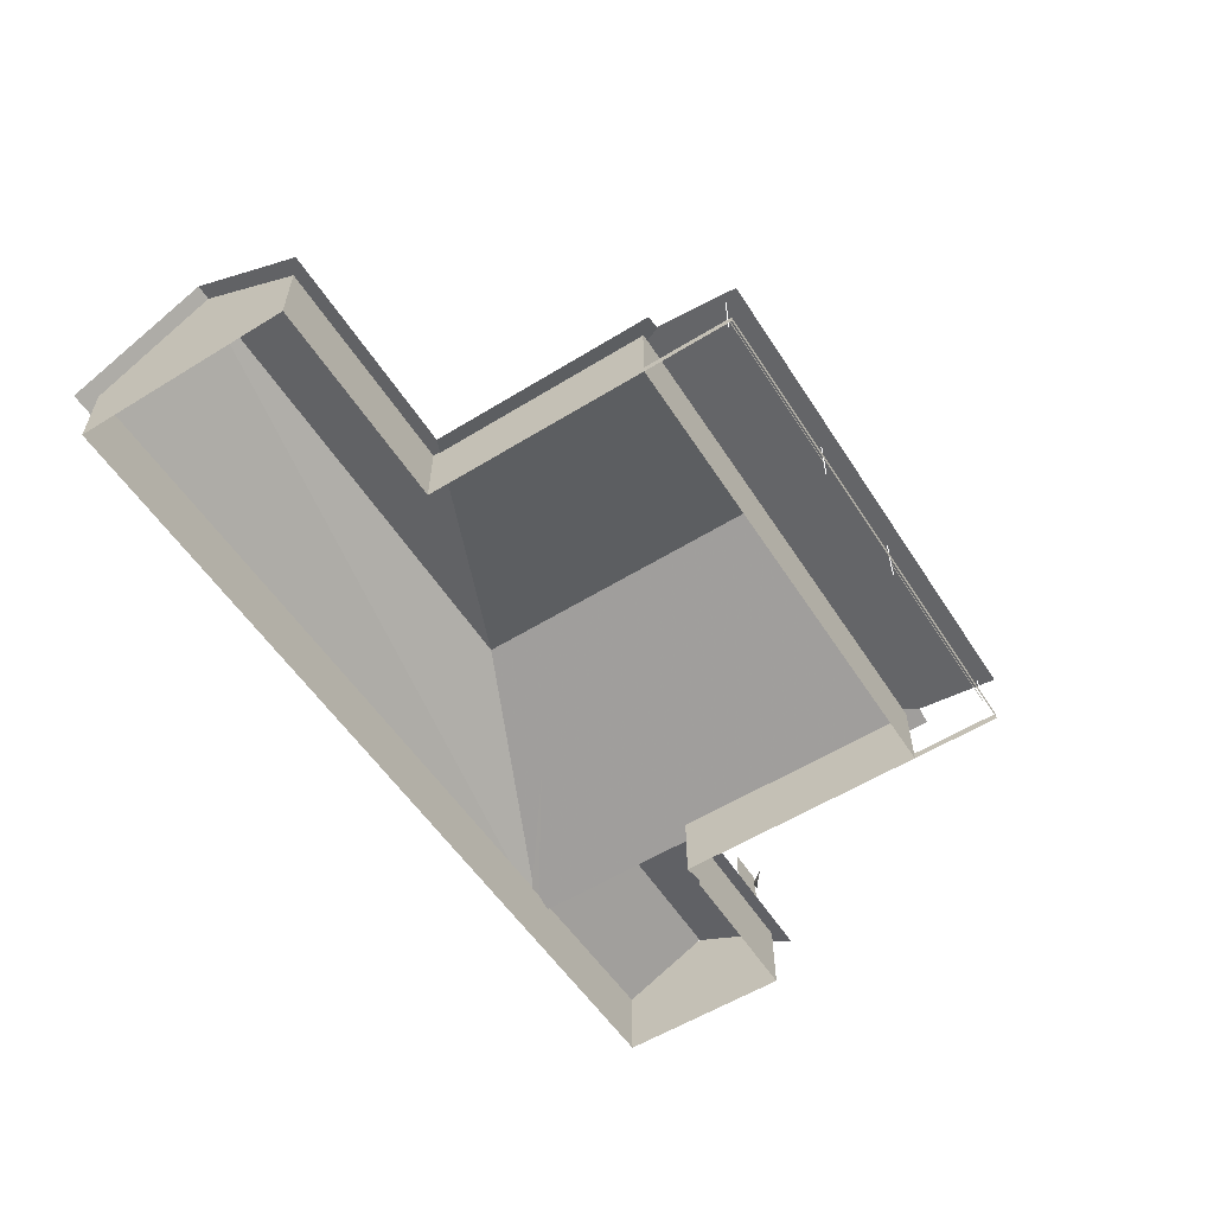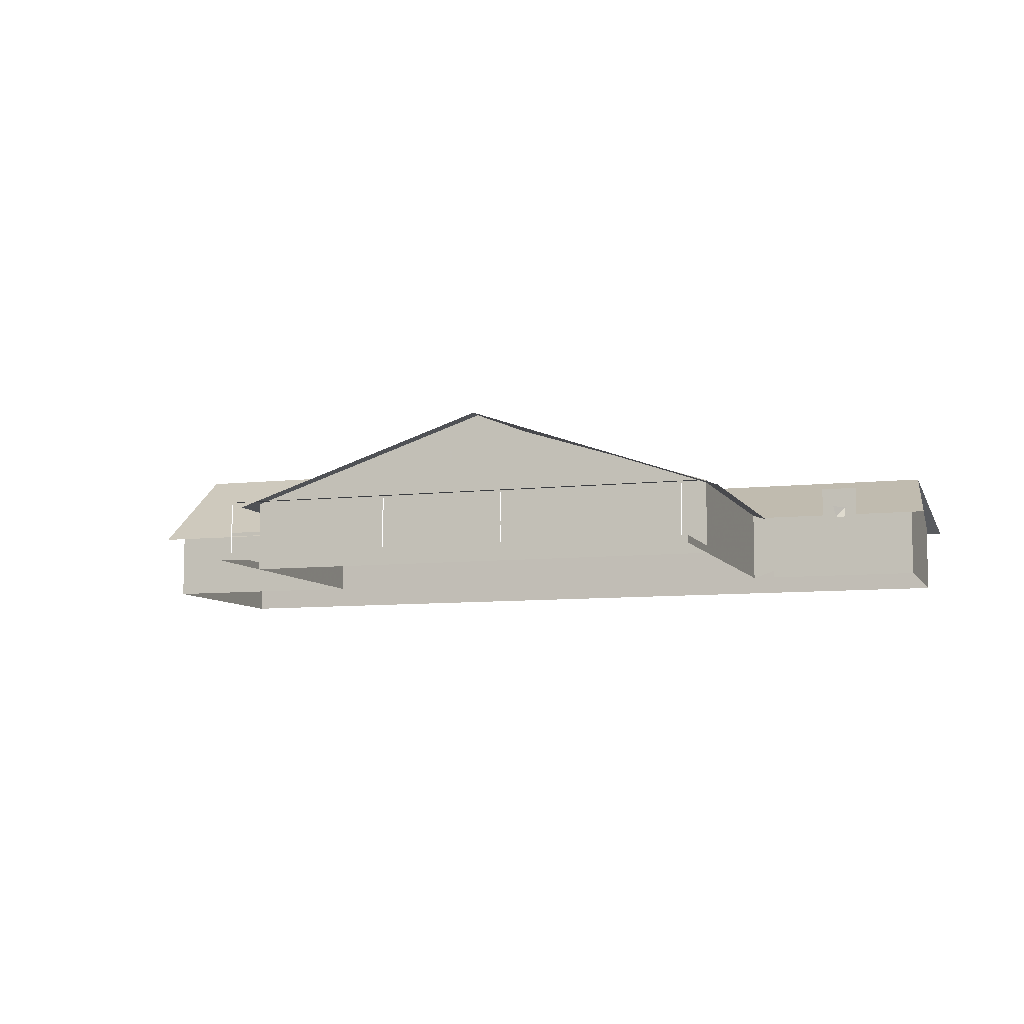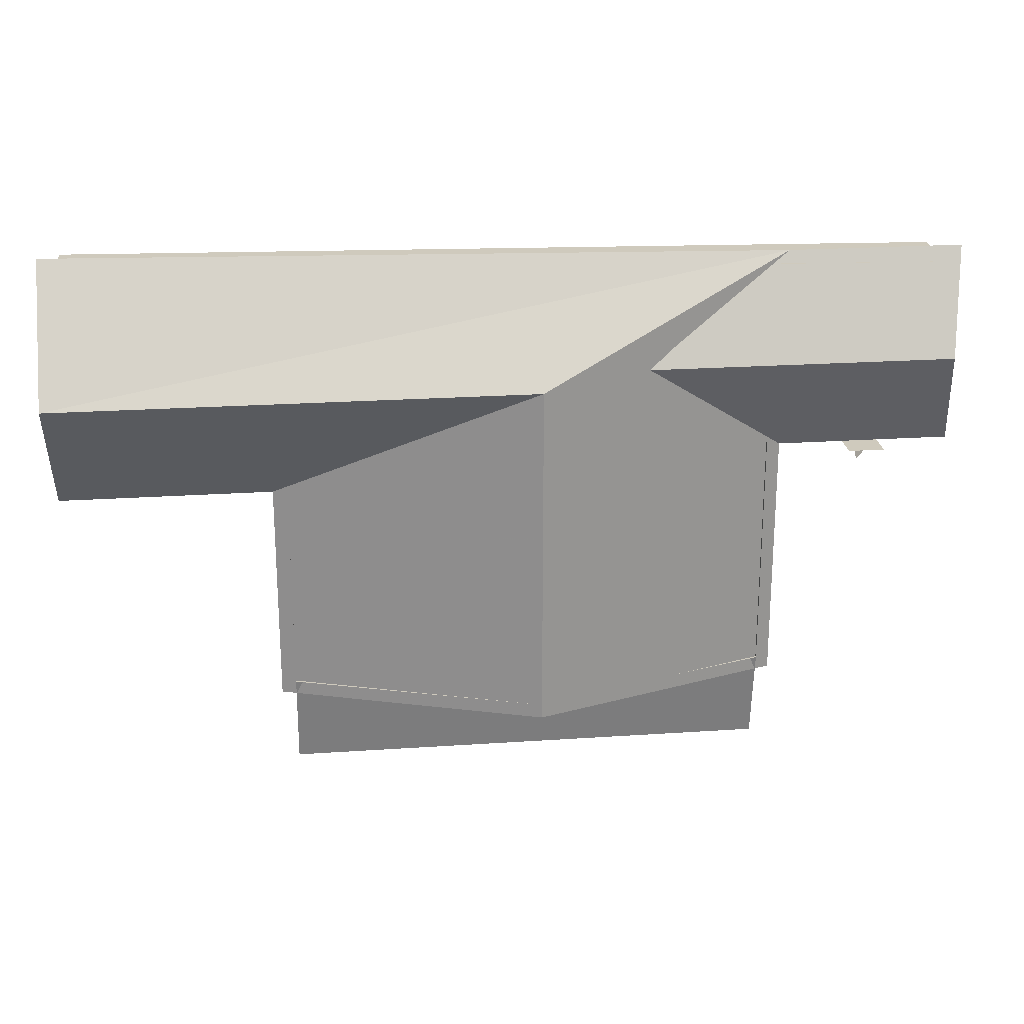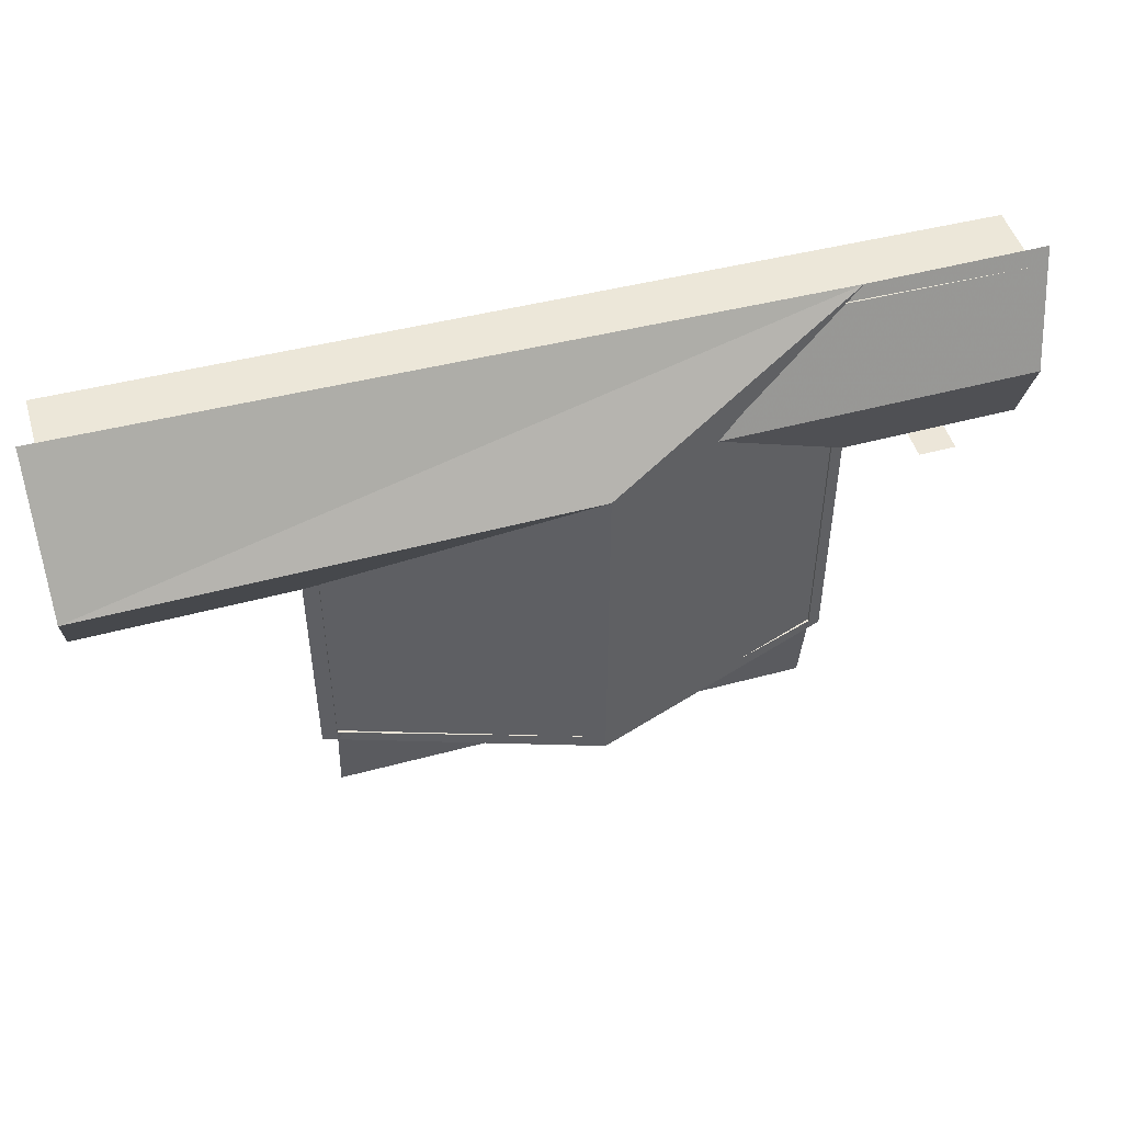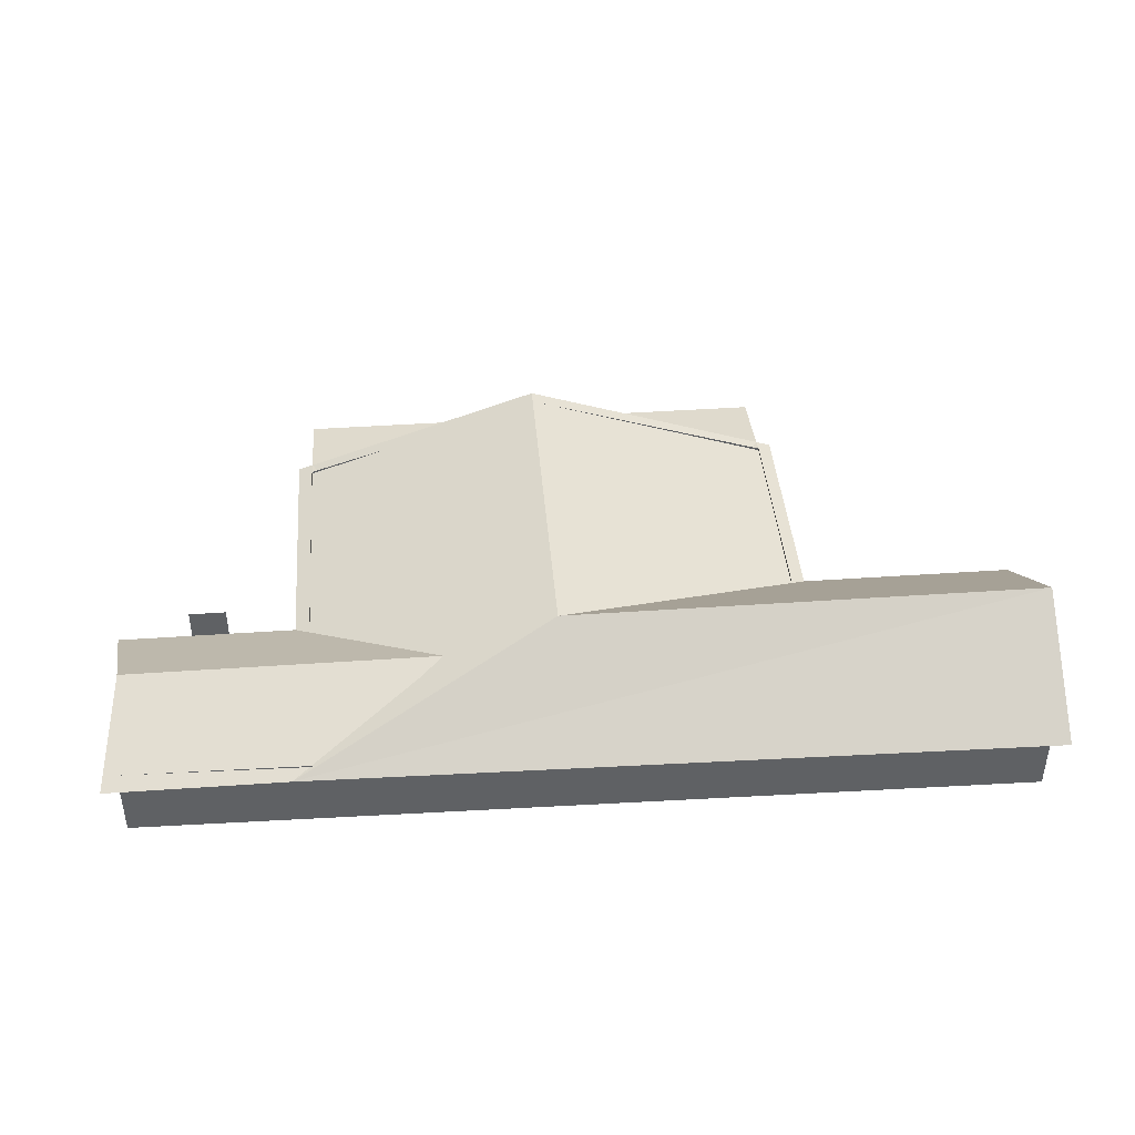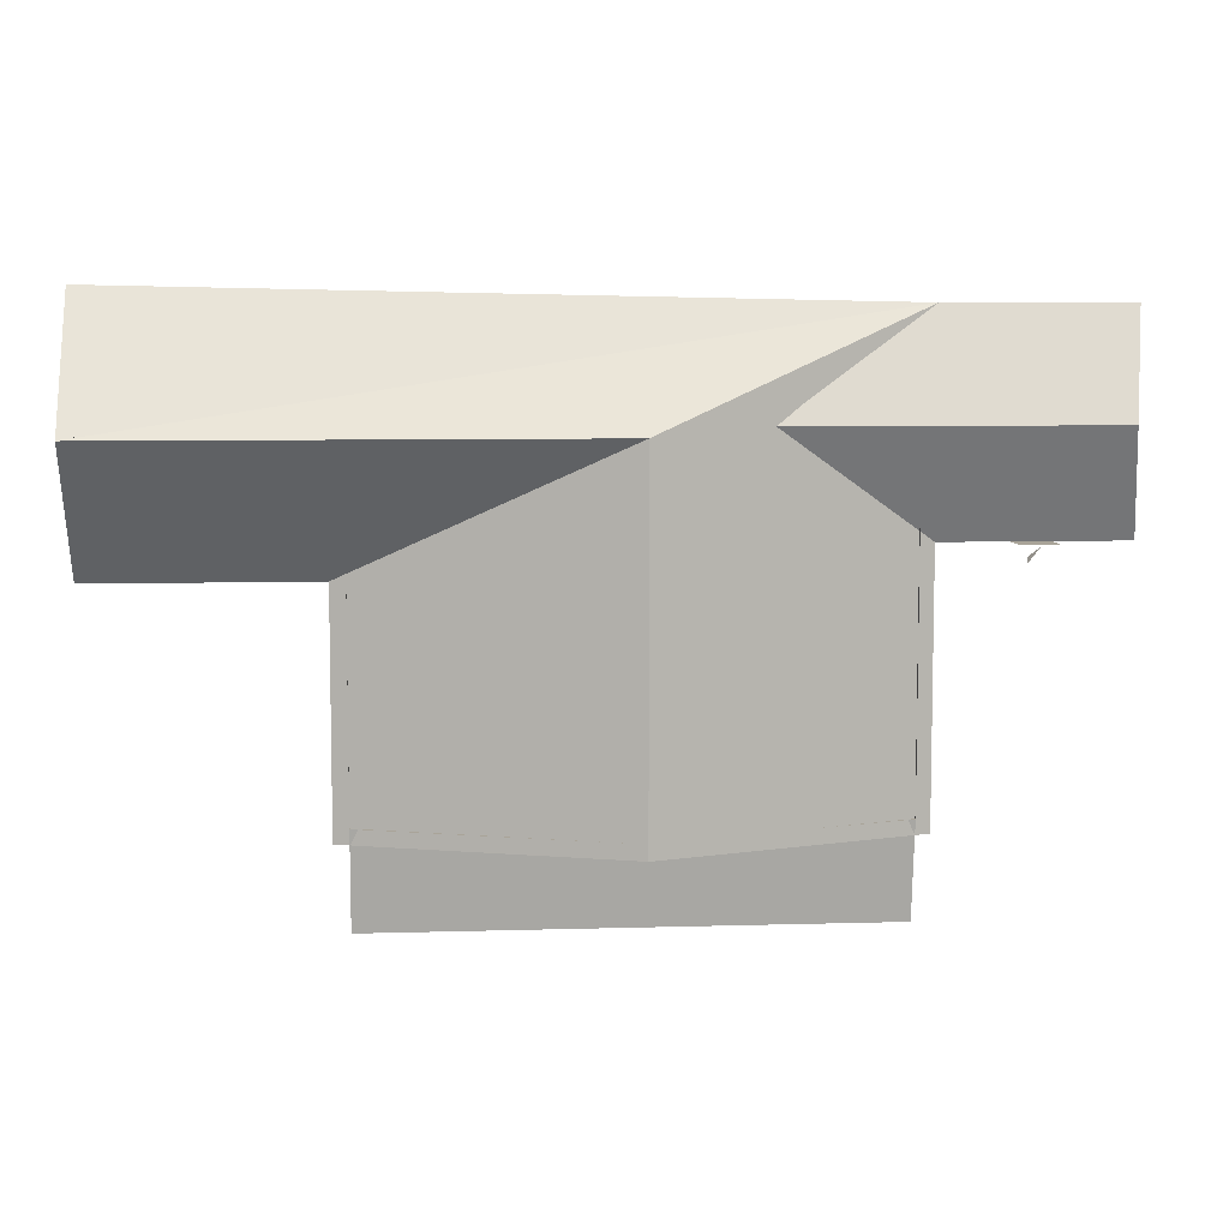
<metadata>
{"format":"obj","ext":"obj","renderer":"f3d","projection":"perspective","resolution":1024,"background":"white","views":[{"elev":-57.3,"azim":-57.4,"up":"+Z"},{"elev":-8.0,"azim":18.0,"up":"+Z"},{"elev":22.8,"azim":-6.6,"up":"+Y"},{"elev":49.0,"azim":-16.7,"up":"+Y"},{"elev":41.7,"azim":175.2,"up":"+Z"},{"elev":7.2,"azim":-4.8,"up":"+Y"}]}
</metadata>
<code>
v 2.08 -0.64 0
v 2.08 -0.64 1.6
v -8.64 -0.64 1.6
v -8.64 -0.64 0
v 2.08 -0.64 0.16
v 2.08 -2.56 0.16
v -8.64 -2.56 0.16
v -8.64 -0.64 0.16
v -8.64 -2.56 0
v 2.08 -2.56 0
v -8.64 -2.72 1.28
v 2.08 -2.72 1.28
v 1.92 -2.4 1.28
v 1.92 -2.4 0.16
v -2.08 -2.4 0.16
v -2.08 -2.4 1.28
v -4.8 -2.4 0.16
v -4.8 -2.4 1.27
v -8.48 -2.4 1.28
v -8.48 -2.4 0.16
v -8.48 -2.4 0.64
v -8.48 -2.4 0.56
v -4.8 -2.4 0.56
v -4.8 -2.4 0.64
v -2.08 -2.4 0.64
v -2.08 -2.4 0.56
v 1.92 -2.4 0.56
v 1.92 -2.4 0.64
v -6.72 -0.64 1.6
v -2.08 -0.64 2.92
v -3.2 -0.64 3.36
v 2.08 4.96 0
v 2.08 4.96 1.6
v 5.92 4.96 1.28
v 5.92 4.96 0
v 5.92 4.96 1.6
v 5.92 8.8 0
v 5.92 8.8 1.6
v -8.64 4.32 1.6
v -8.64 4.32 0
v -13.28 9.12 1.6
v -13.28 9.12 0
v -13.28 4.32 1.6
v -13.28 4.32 0
v -13.28 6.72 3.36
v -3.2 -0.96 3.36
v -8.96 -0.96 1.44
v -8.96 4 1.44
v -3.2 6.72 3.36
v -13.6 6.72 3.36
v -13.6 4 1.44
v 2.4 9.12 1.44
v -13.6 9.44 1.44
v 2.4 -0.96 1.44
v 6.24 4.64 1.44
v 2.4 4.64 1.44
v -0.8 6.88 2.56
v 5.92 6.88 2.56
v 2.08 9.12 1.44
v 6.24 9.12 1.44
v 5.92 6.88 2.54
v -3.36 -0.64 0.16
v -3.36 -0.64 1.28
v -4.32 -0.64 1.28
v -4.32 -0.64 0.16
v -6.24 -0.64 0.64
v -6.24 -0.64 1.28
v -7.84 -0.64 1.28
v -7.84 -0.64 0.64
v -2.24 -0.64 0.32
v -2.24 -0.64 1.28
v 0.64 -0.64 1.28
v 0.64 -0.64 0.32
v -8.64 -0.32 0.64
v -8.64 -0.32 1.28
v -8.64 2.08 1.28
v -8.64 2.08 0.64
v 2.08 1.6 0
v 2.08 1.6 1.28
v 2.08 2.4 1.28
v 2.08 2.4 0
v 2.08 1.12 1.28
v 2.08 1.12 0.64
v 2.08 0 0.64
v 2.08 0 1.28
v 5.6 4.96 0
v 5.6 4.96 1.28
v 4.64 4.64 1.44
v 4.64 4.64 2.08
v 3.84 4.64 2.08
v 3.84 4.64 1.44
v 4.4 4.56 1.6
v 4.15 4.24 1.6
v 4.2 4.34 1.36
v 4.38 4.47 1.36
v -12.64 4.32 0.64
v -12.64 4.32 1.28
v -10.88 4.32 1.28
v -10.88 4.32 0.64
v -13.28 8.96 0.32
v -13.28 8.96 1.28
v -13.28 6.72 1.28
v -13.28 6.72 0.32
v 2.56 4.96 1.28
v 2.56 4.96 0
l 13 14
l 15 16
l 17 18
l 19 20
f 1 2 3
f 3 4 1
f 7 8 4
f 4 9 7
f 6 10 9
f 9 7 6
f 2 3 11
f 11 12 2
f 21 22 23
f 23 24 21
f 25 26 27
f 27 28 25
f 3 29 30
f 30 31 3
f 30 29 2
f 1 5 6
f 6 10 1
f 1 32 33
f 33 2 1
f 34 32 33
f 33 36 34
f 36 35 37
f 37 38 36
f 39 3 4
f 4 40 39
f 38 41 42
f 42 37 38
f 41 43 44
f 44 42 41
f 43 45 41
f 40 39 43
f 43 44 40
f 46 47 48
f 48 49 46
f 48 49 50
f 50 51 48
f 50 49 52
f 52 53 50
f 52 49 46
f 46 54 52
f 55 56 57
f 57 58 55
f 58 57 59
f 59 60 58
f 38 36 61
f 62 63 64
f 64 65 62
f 66 67 68
f 68 69 66
f 70 71 72
f 72 73 70
f 74 75 76
f 76 77 74
f 78 79 80
f 80 81 78
f 82 83 84
f 84 85 82
f 86 87 34
f 34 35 86
f 88 89 90
f 90 91 88
f 92 93 94
f 94 95 92
f 96 97 98
f 98 99 96
f 100 101 102
f 102 103 100
f 104 105 86
f 86 87 104

</code>
